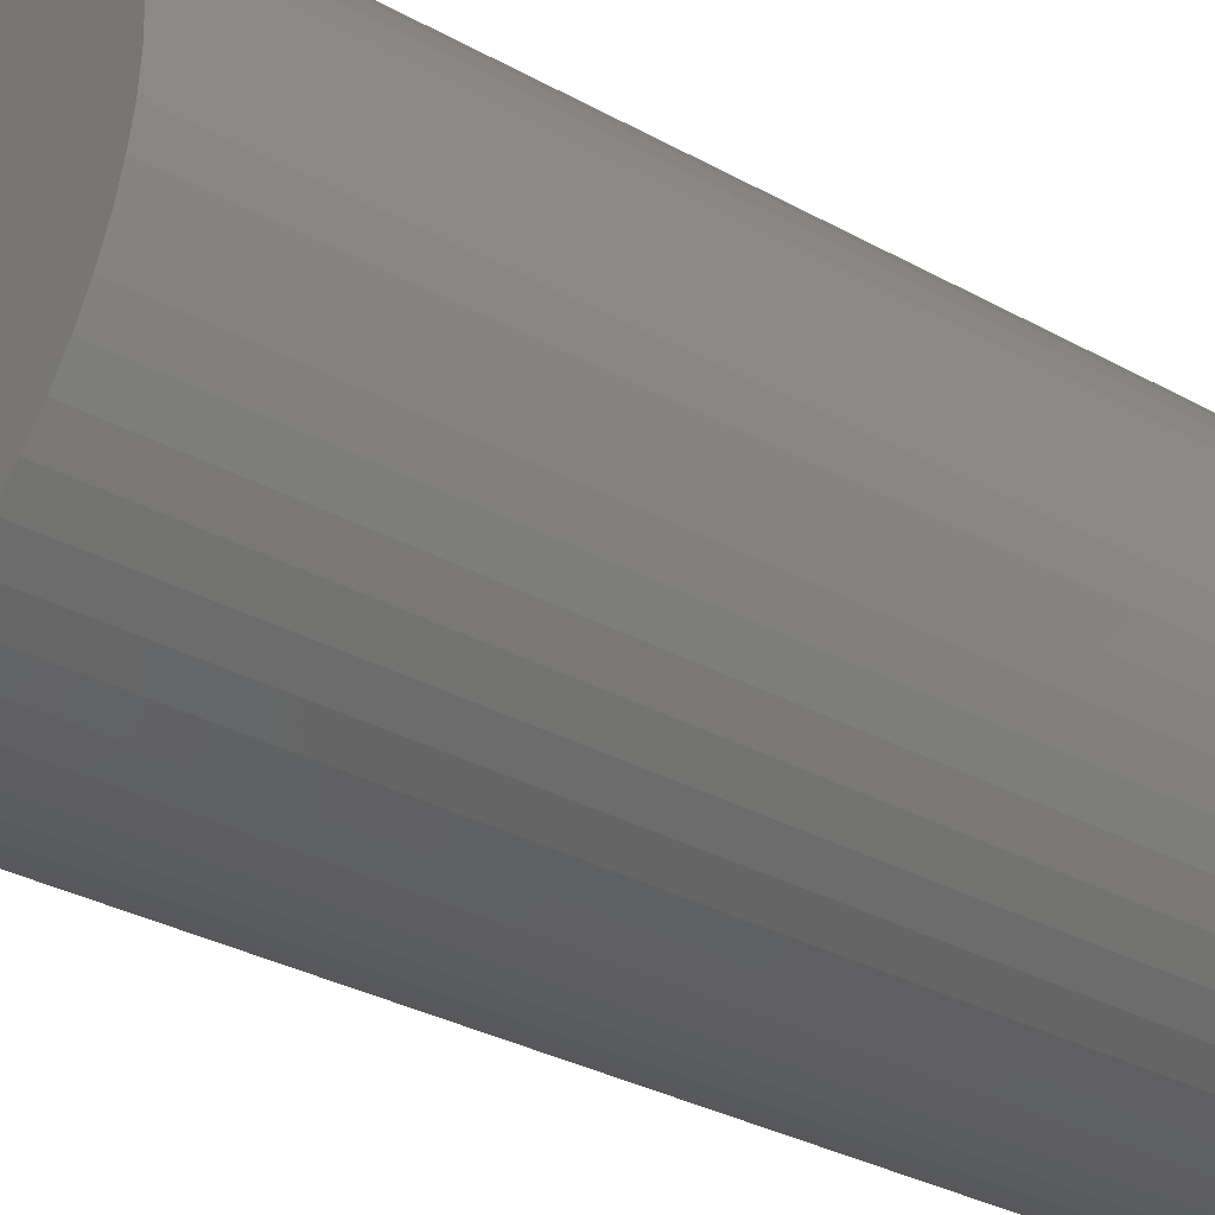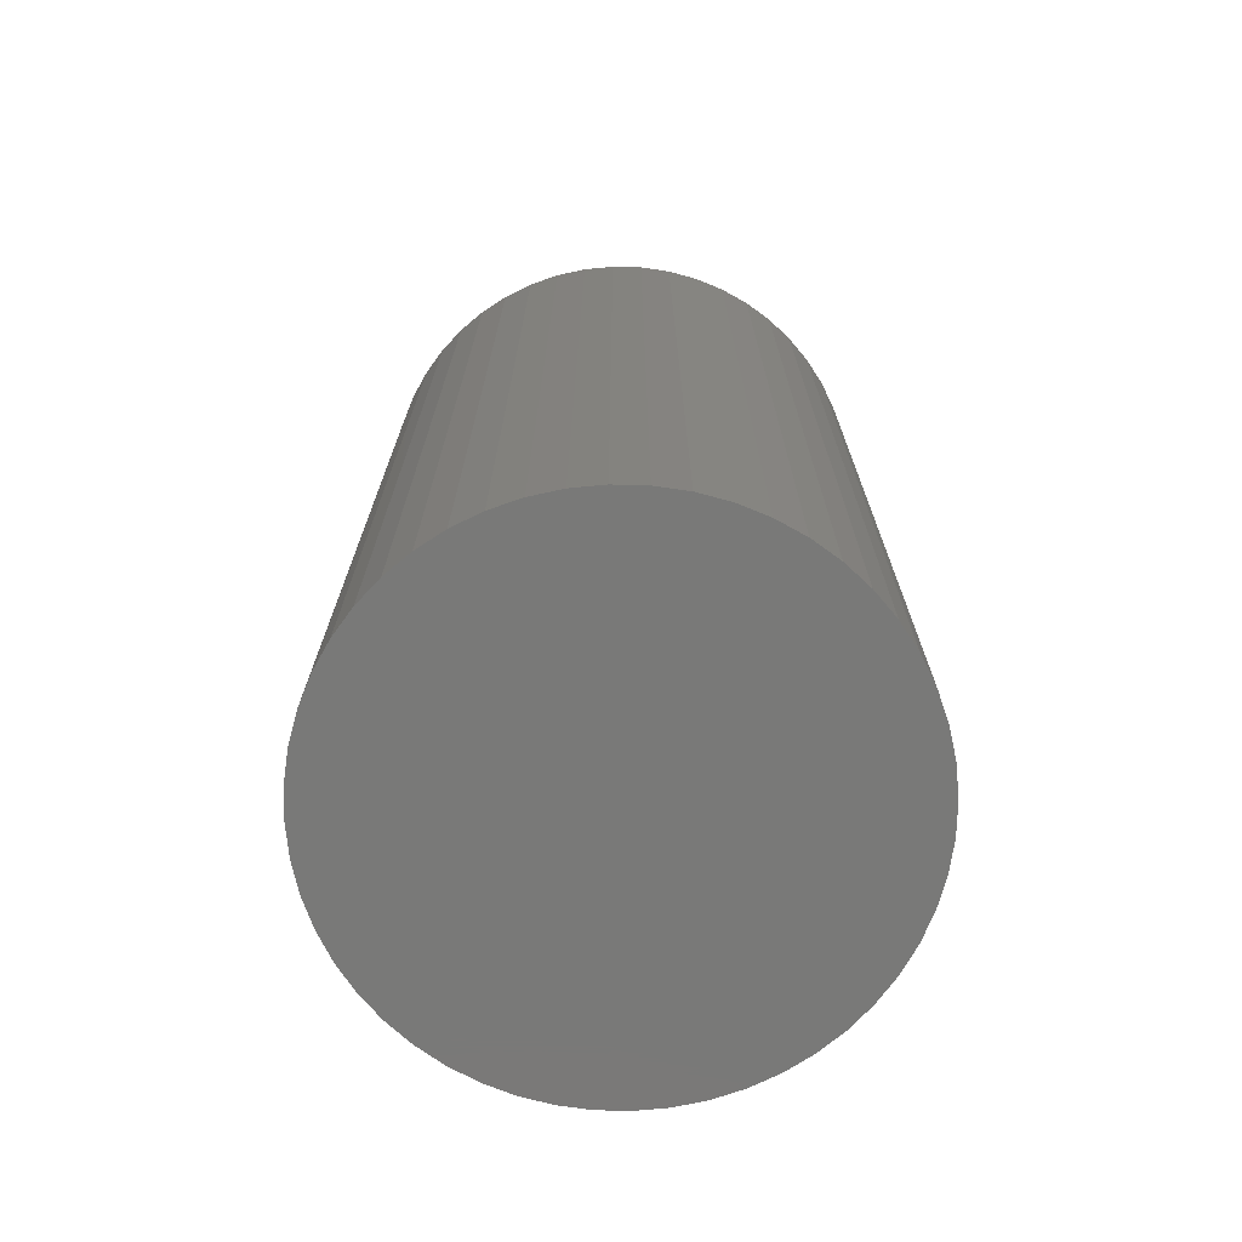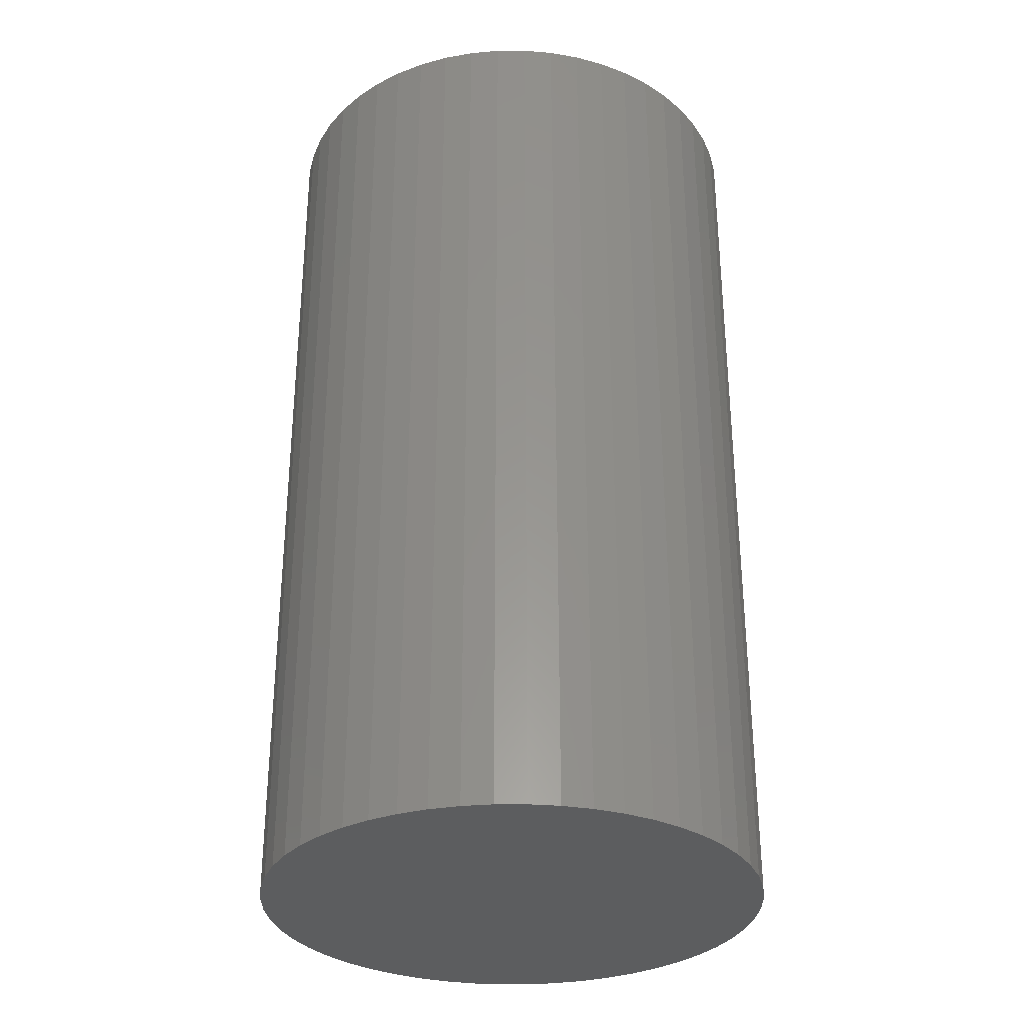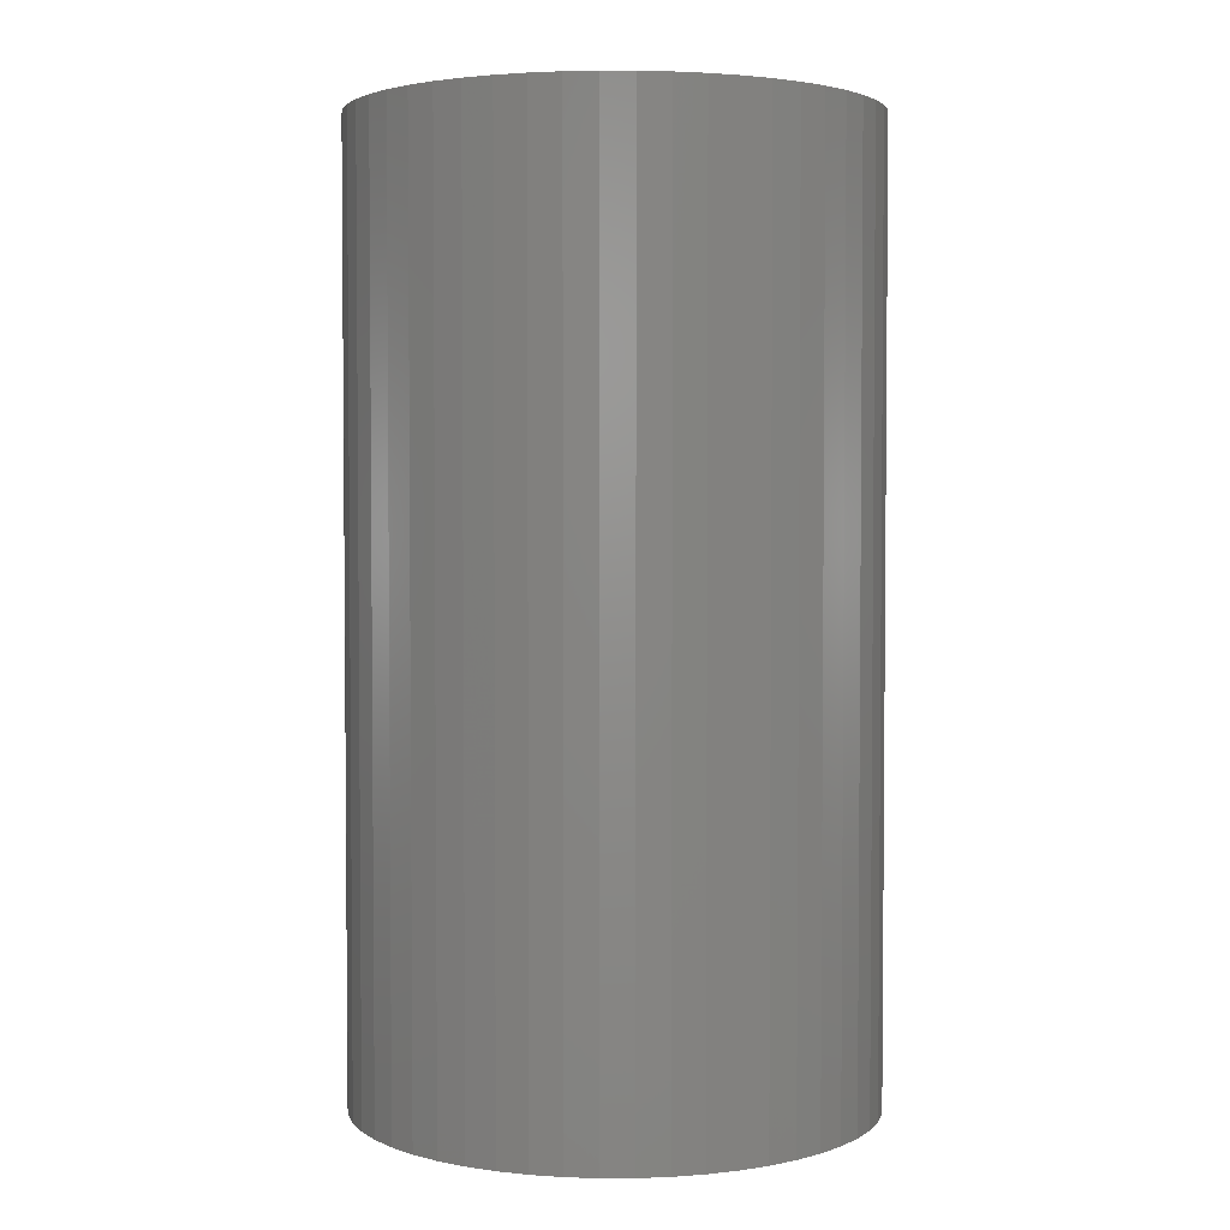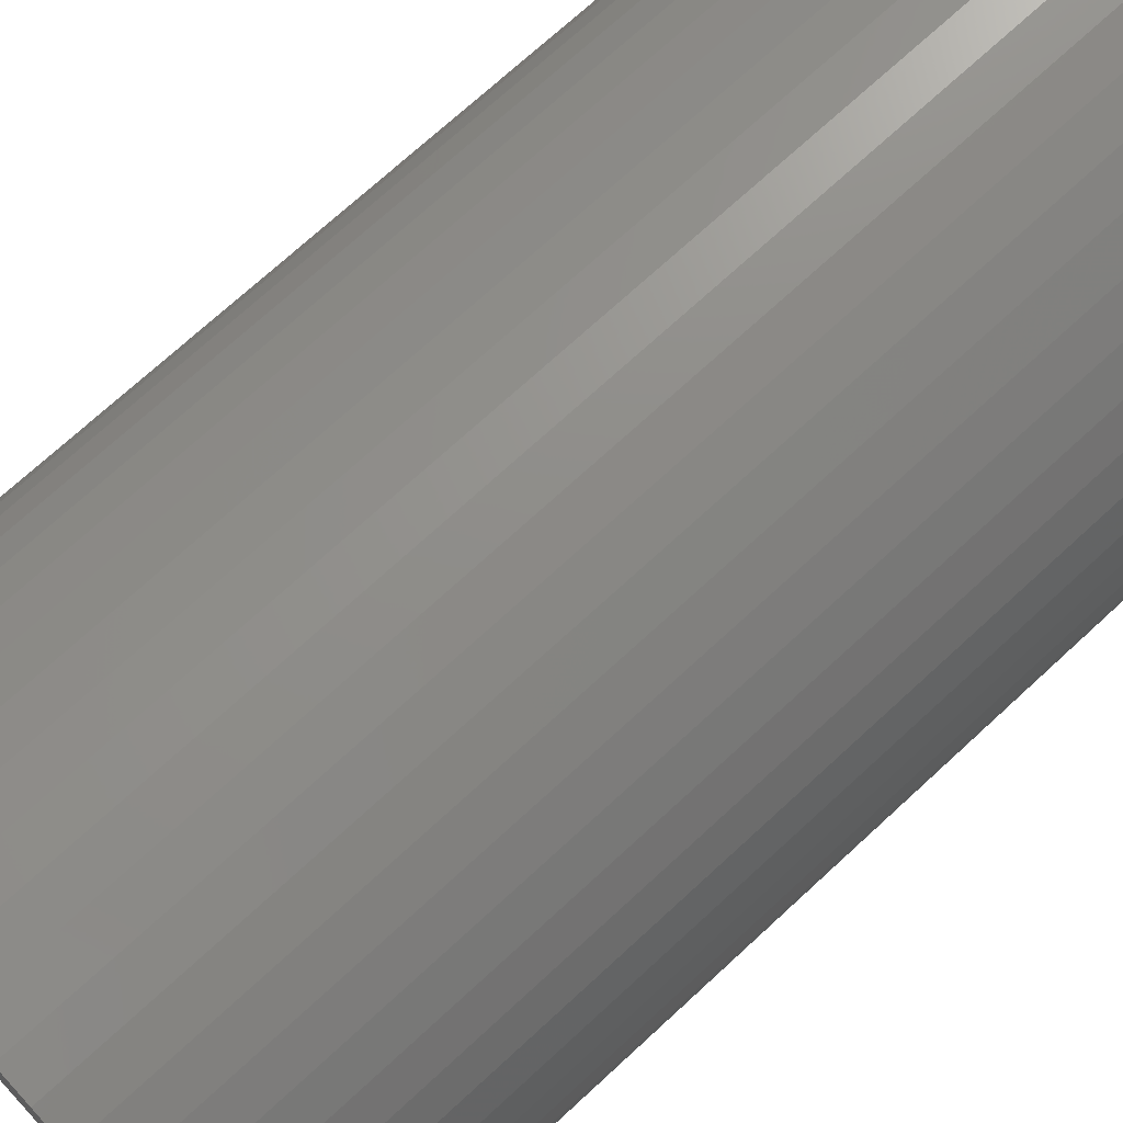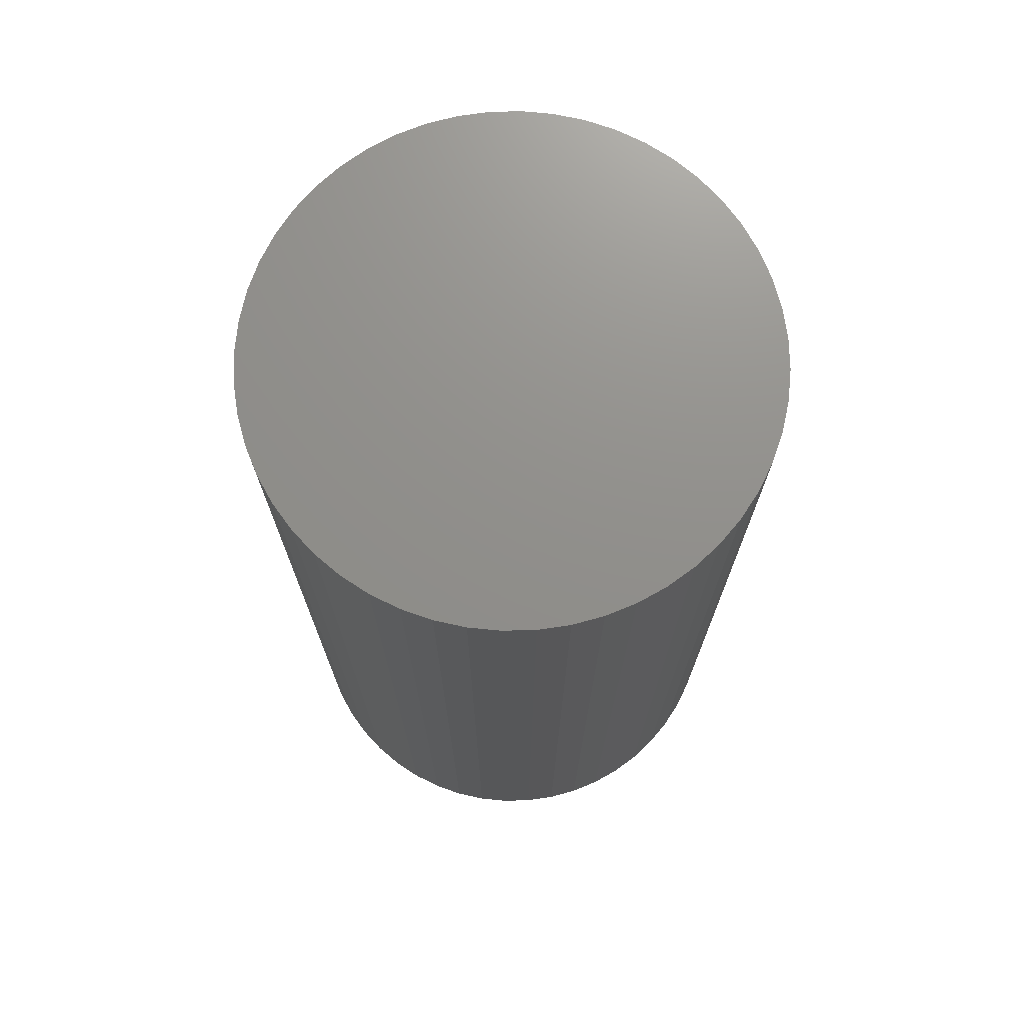
<metadata>
{"format":"stl","ext":"stl","renderer":"f3d","projection":"perspective","resolution":1024,"background":"white","views":[{"elev":-33.5,"azim":-126.8,"up":"+Y"},{"elev":-72.1,"azim":-122.6,"up":"+Z"},{"elev":-31.5,"azim":-30.9,"up":"+Z"},{"elev":3.1,"azim":-73.2,"up":"+Z"},{"elev":71.9,"azim":47.3,"up":"+Y"},{"elev":72.7,"azim":-67.2,"up":"+Z"}]}
</metadata>
<code>
# stl→obj: 104 verts, 204 faces
v 7.798e+04 5.036e+04 1.09e+04
v 7.8e+04 5e+04 1.09e+04
v 7.8e+04 5e+04 -100
v 7.798e+04 5.036e+04 -100
v 7.791e+04 5.072e+04 1.09e+04
v 7.791e+04 5.072e+04 -100
v 7.781e+04 5.106e+04 1.09e+04
v 7.781e+04 5.106e+04 -100
v 7.766e+04 5.139e+04 1.09e+04
v 7.766e+04 5.139e+04 -100
v 7.747e+04 5.17e+04 1.09e+04
v 7.747e+04 5.17e+04 -100
v 7.725e+04 5.199e+04 1.09e+04
v 7.725e+04 5.199e+04 -100
v 7.699e+04 5.225e+04 1.09e+04
v 7.699e+04 5.225e+04 -100
v 7.67e+04 5.247e+04 -100
v 7.67e+04 5.247e+04 1.09e+04
v 7.639e+04 5.266e+04 1.09e+04
v 7.639e+04 5.266e+04 -100
v 7.606e+04 5.281e+04 1.09e+04
v 7.606e+04 5.281e+04 -100
v 7.572e+04 5.291e+04 1.09e+04
v 7.572e+04 5.291e+04 -100
v 7.536e+04 5.298e+04 1.09e+04
v 7.536e+04 5.298e+04 -100
v 7.5e+04 5.3e+04 1.09e+04
v 7.5e+04 5.3e+04 -100
v 7.464e+04 5.298e+04 -100
v 7.464e+04 5.298e+04 1.09e+04
v 7.428e+04 5.291e+04 1.09e+04
v 7.428e+04 5.291e+04 -100
v 7.394e+04 5.281e+04 1.09e+04
v 7.394e+04 5.281e+04 -100
v 7.361e+04 5.266e+04 -100
v 7.361e+04 5.266e+04 1.09e+04
v 7.33e+04 5.247e+04 1.09e+04
v 7.33e+04 5.247e+04 -100
v 7.301e+04 5.225e+04 -100
v 7.301e+04 5.225e+04 1.09e+04
v 7.275e+04 5.199e+04 1.09e+04
v 7.275e+04 5.199e+04 -100
v 7.253e+04 5.17e+04 1.09e+04
v 7.253e+04 5.17e+04 -100
v 7.234e+04 5.139e+04 -100
v 7.234e+04 5.139e+04 1.09e+04
v 7.219e+04 5.106e+04 1.09e+04
v 7.219e+04 5.106e+04 -100
v 7.209e+04 5.072e+04 1.09e+04
v 7.209e+04 5.072e+04 -100
v 7.202e+04 5.036e+04 1.09e+04
v 7.202e+04 5.036e+04 -100
v 7.2e+04 5e+04 -100
v 7.2e+04 5e+04 1.09e+04
v 7.202e+04 4.964e+04 1.09e+04
v 7.202e+04 4.964e+04 -100
v 7.209e+04 4.928e+04 1.09e+04
v 7.209e+04 4.928e+04 -100
v 7.219e+04 4.894e+04 -100
v 7.219e+04 4.894e+04 1.09e+04
v 7.234e+04 4.861e+04 1.09e+04
v 7.234e+04 4.861e+04 -100
v 7.253e+04 4.83e+04 1.09e+04
v 7.253e+04 4.83e+04 -100
v 7.275e+04 4.801e+04 -100
v 7.275e+04 4.801e+04 1.09e+04
v 7.301e+04 4.775e+04 1.09e+04
v 7.301e+04 4.775e+04 -100
v 7.33e+04 4.753e+04 1.09e+04
v 7.33e+04 4.753e+04 -100
v 7.361e+04 4.734e+04 -100
v 7.361e+04 4.734e+04 1.09e+04
v 7.394e+04 4.719e+04 1.09e+04
v 7.394e+04 4.719e+04 -100
v 7.428e+04 4.709e+04 -100
v 7.428e+04 4.709e+04 1.09e+04
v 7.464e+04 4.702e+04 1.09e+04
v 7.464e+04 4.702e+04 -100
v 7.5e+04 4.7e+04 1.09e+04
v 7.5e+04 4.7e+04 -100
v 7.536e+04 4.702e+04 1.09e+04
v 7.536e+04 4.702e+04 -100
v 7.572e+04 4.709e+04 1.09e+04
v 7.572e+04 4.709e+04 -100
v 7.606e+04 4.719e+04 -100
v 7.606e+04 4.719e+04 1.09e+04
v 7.639e+04 4.734e+04 1.09e+04
v 7.639e+04 4.734e+04 -100
v 7.67e+04 4.753e+04 1.09e+04
v 7.67e+04 4.753e+04 -100
v 7.699e+04 4.775e+04 -100
v 7.699e+04 4.775e+04 1.09e+04
v 7.725e+04 4.801e+04 1.09e+04
v 7.725e+04 4.801e+04 -100
v 7.747e+04 4.83e+04 1.09e+04
v 7.747e+04 4.83e+04 -100
v 7.766e+04 4.861e+04 1.09e+04
v 7.766e+04 4.861e+04 -100
v 7.781e+04 4.894e+04 -100
v 7.781e+04 4.894e+04 1.09e+04
v 7.791e+04 4.928e+04 1.09e+04
v 7.791e+04 4.928e+04 -100
v 7.798e+04 4.964e+04 1.09e+04
v 7.798e+04 4.964e+04 -100
f 1 2 3
f 1 3 4
f 5 1 4
f 5 4 6
f 7 5 6
f 7 6 8
f 9 7 8
f 9 8 10
f 11 9 10
f 11 10 12
f 13 11 12
f 13 12 14
f 15 13 14
f 15 14 16
f 15 16 17
f 18 15 17
f 19 18 17
f 19 17 20
f 21 19 20
f 21 20 22
f 23 21 22
f 23 22 24
f 25 23 24
f 25 24 26
f 27 25 26
f 27 26 28
f 27 28 29
f 30 27 29
f 31 29 32
f 31 30 29
f 33 32 34
f 33 34 35
f 33 31 32
f 36 33 35
f 37 35 38
f 37 38 39
f 37 36 35
f 40 37 39
f 41 39 42
f 41 40 39
f 43 42 44
f 43 44 45
f 43 41 42
f 46 43 45
f 47 46 45
f 47 45 48
f 49 47 48
f 49 48 50
f 51 49 50
f 51 50 52
f 51 52 53
f 54 51 53
f 55 54 53
f 55 53 56
f 57 55 56
f 57 56 58
f 57 58 59
f 60 57 59
f 61 60 59
f 61 59 62
f 63 61 62
f 63 62 64
f 63 64 65
f 66 63 65
f 67 66 65
f 67 65 68
f 69 67 68
f 69 68 70
f 69 70 71
f 72 69 71
f 73 72 71
f 73 71 74
f 73 74 75
f 76 73 75
f 77 76 75
f 77 75 78
f 79 77 78
f 79 78 80
f 81 79 80
f 81 80 82
f 83 81 82
f 83 82 84
f 83 84 85
f 86 83 85
f 87 86 85
f 87 85 88
f 89 87 88
f 89 88 90
f 89 90 91
f 92 89 91
f 93 92 91
f 93 91 94
f 95 93 94
f 95 94 96
f 97 96 98
f 97 98 99
f 97 95 96
f 100 97 99
f 101 99 102
f 101 100 99
f 103 102 104
f 103 101 102
f 2 104 3
f 2 103 104
f 61 63 66
f 73 66 67
f 73 67 69
f 73 69 72
f 60 61 66
f 79 73 76
f 79 76 77
f 81 73 79
f 83 73 81
f 46 47 49
f 46 49 51
f 89 86 87
f 43 51 54
f 43 54 55
f 43 46 51
f 92 86 89
f 40 41 43
f 93 83 86
f 93 86 92
f 37 40 43
f 37 55 57
f 37 57 60
f 37 60 66
f 37 43 55
f 100 83 93
f 100 37 66
f 100 36 37
f 100 93 95
f 100 95 97
f 100 66 73
f 100 73 83
f 2 100 101
f 2 101 103
f 27 30 31
f 27 31 33
f 1 100 2
f 11 1 5
f 11 5 7
f 11 7 9
f 11 21 23
f 11 23 25
f 11 25 27
f 11 33 36
f 11 36 100
f 11 100 1
f 11 27 33
f 13 15 18
f 13 18 19
f 13 19 21
f 13 21 11
f 62 65 64
f 74 68 65
f 74 70 68
f 74 71 70
f 59 65 62
f 80 75 74
f 80 78 75
f 82 80 74
f 84 82 74
f 45 50 48
f 45 52 50
f 90 88 85
f 44 53 52
f 44 56 53
f 44 52 45
f 91 90 85
f 39 44 42
f 94 85 84
f 94 91 85
f 38 44 39
f 38 58 56
f 38 59 58
f 38 65 59
f 38 56 44
f 99 94 84
f 99 65 38
f 99 38 35
f 99 96 94
f 99 98 96
f 99 74 65
f 99 84 74
f 3 102 99
f 3 104 102
f 28 32 29
f 28 34 32
f 4 3 99
f 12 6 4
f 12 8 6
f 12 10 8
f 12 24 22
f 12 26 24
f 12 28 26
f 12 35 34
f 12 99 35
f 12 4 99
f 12 34 28
f 14 17 16
f 14 20 17
f 14 22 20
f 14 12 22

</code>
